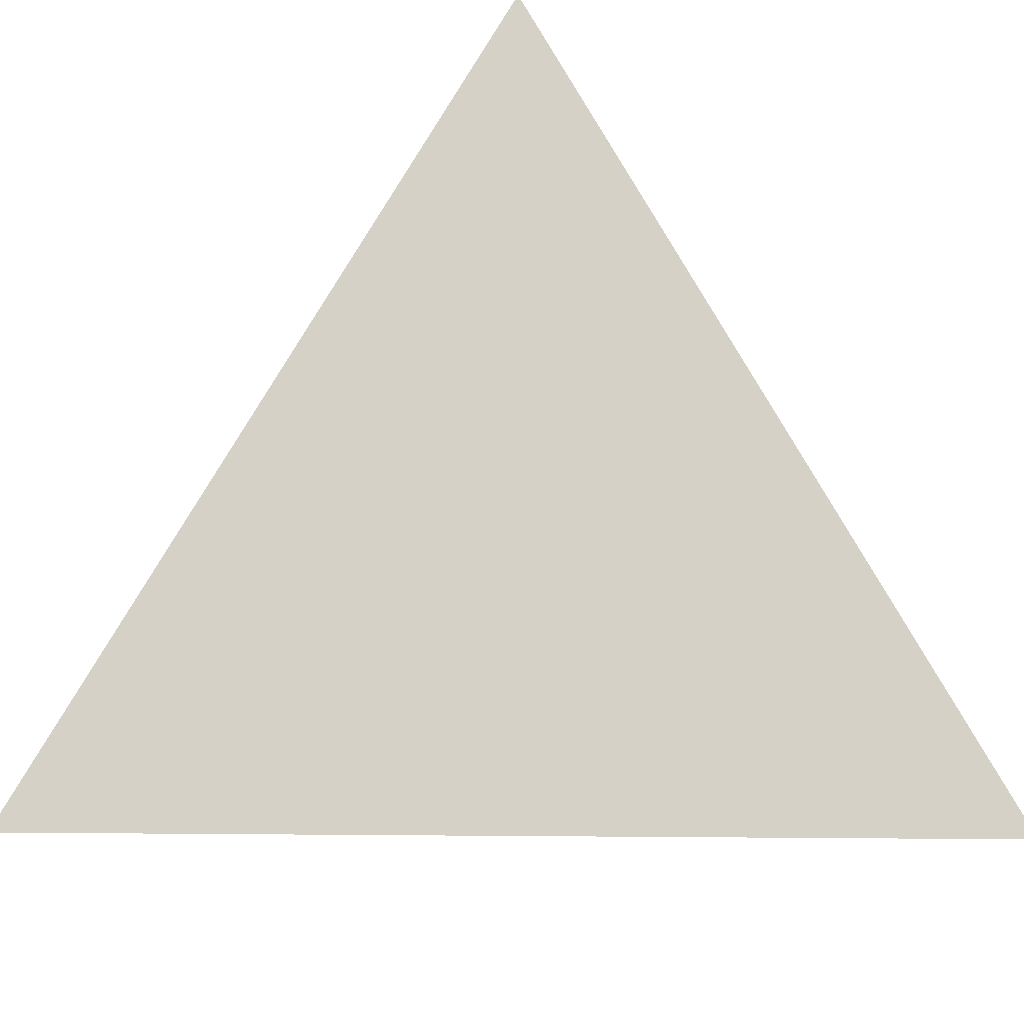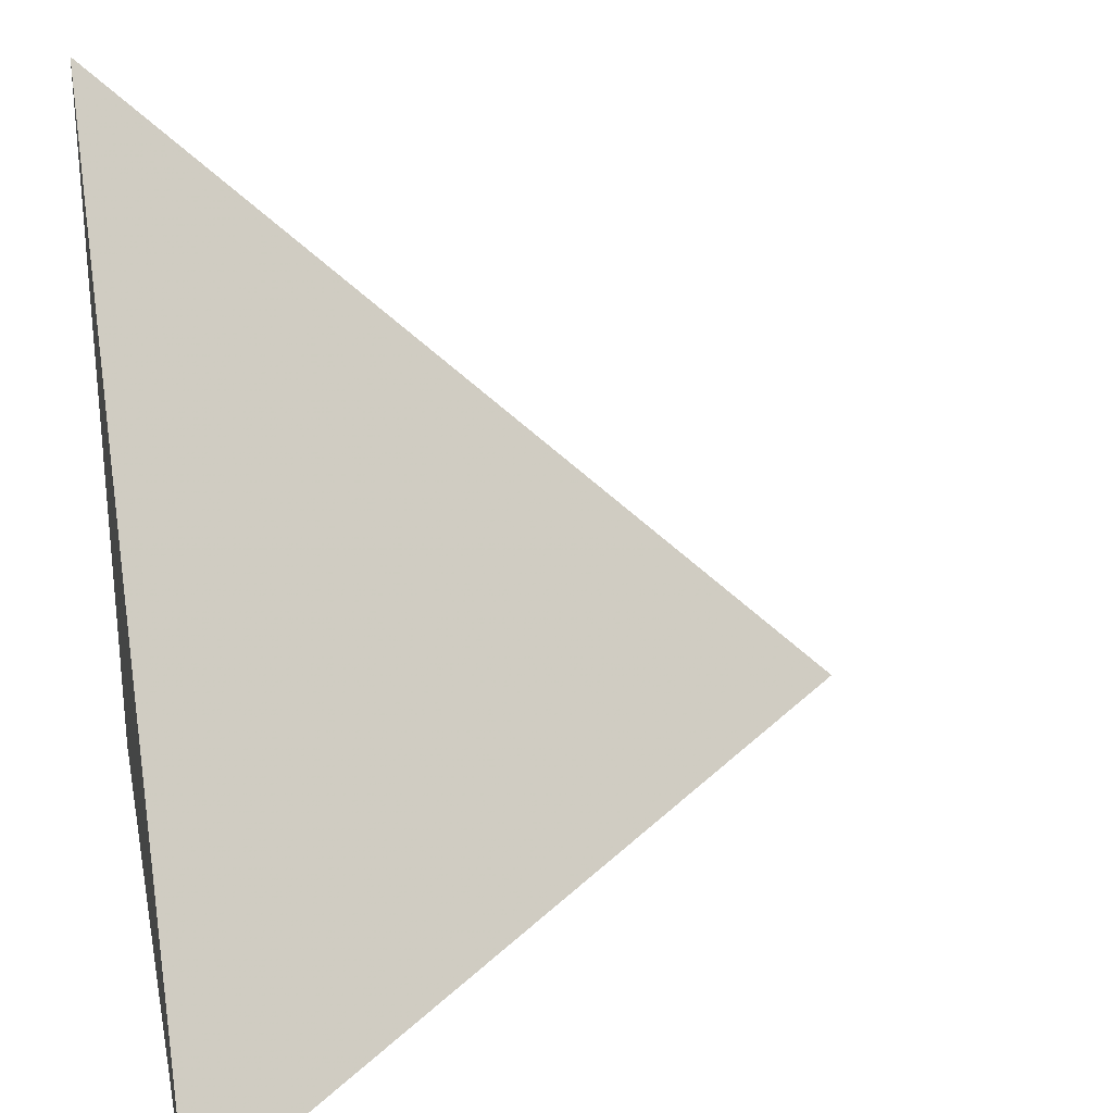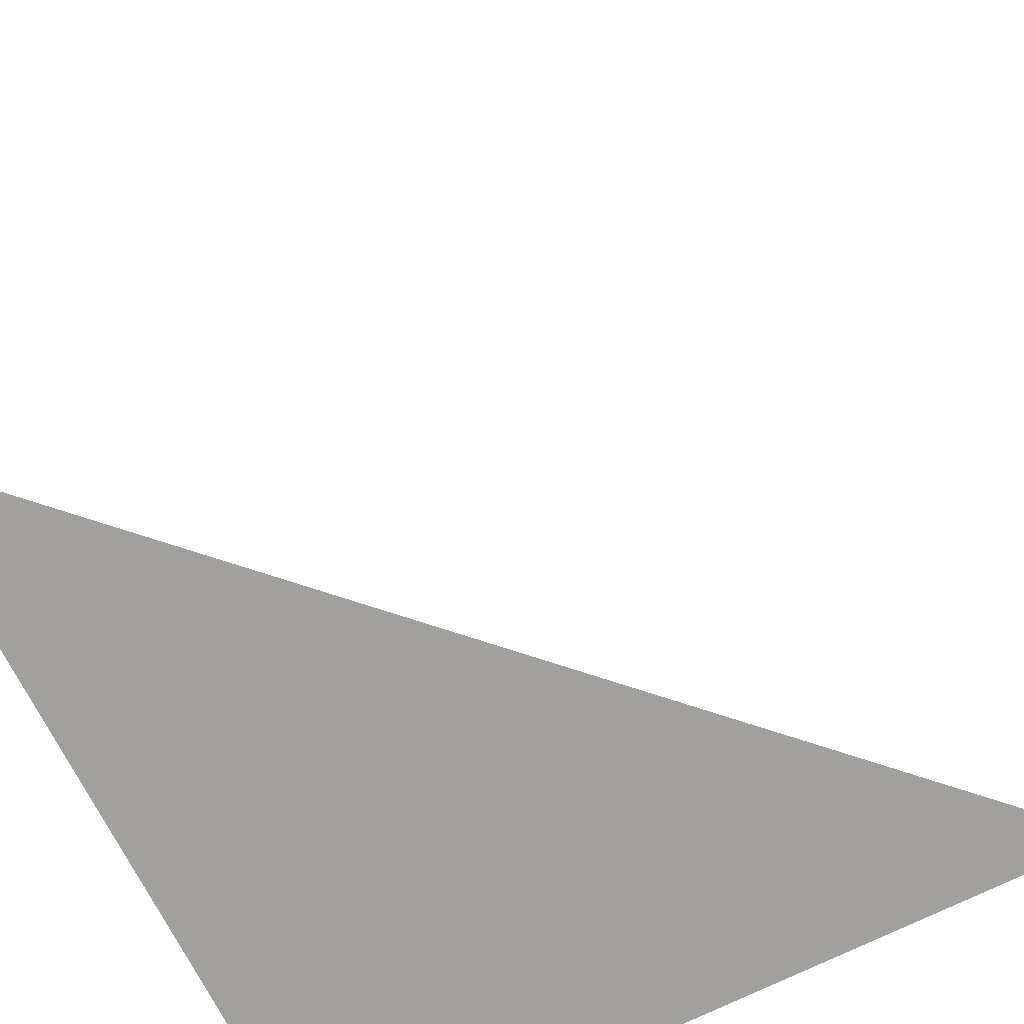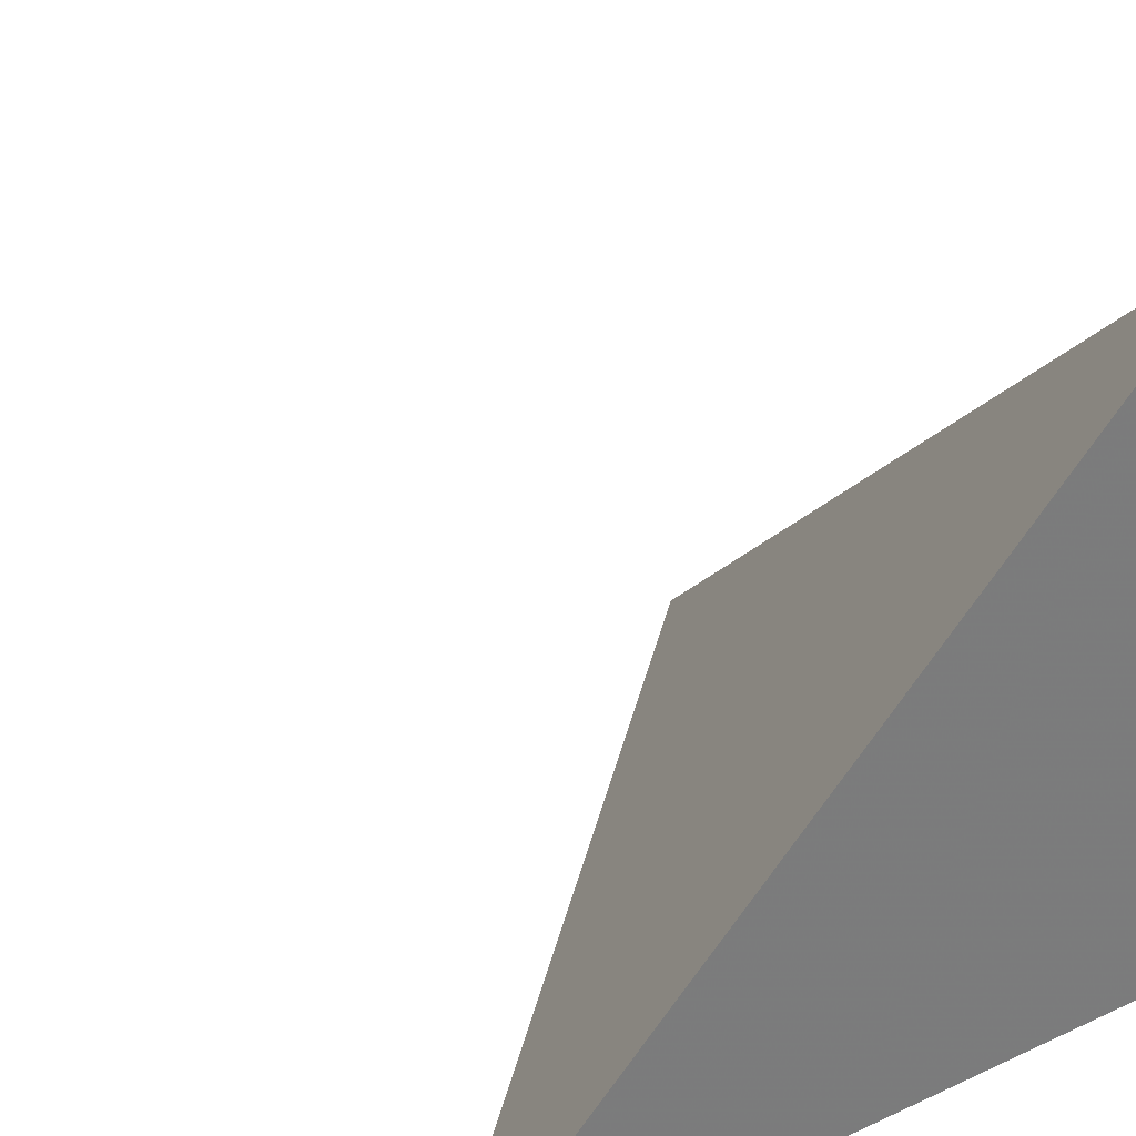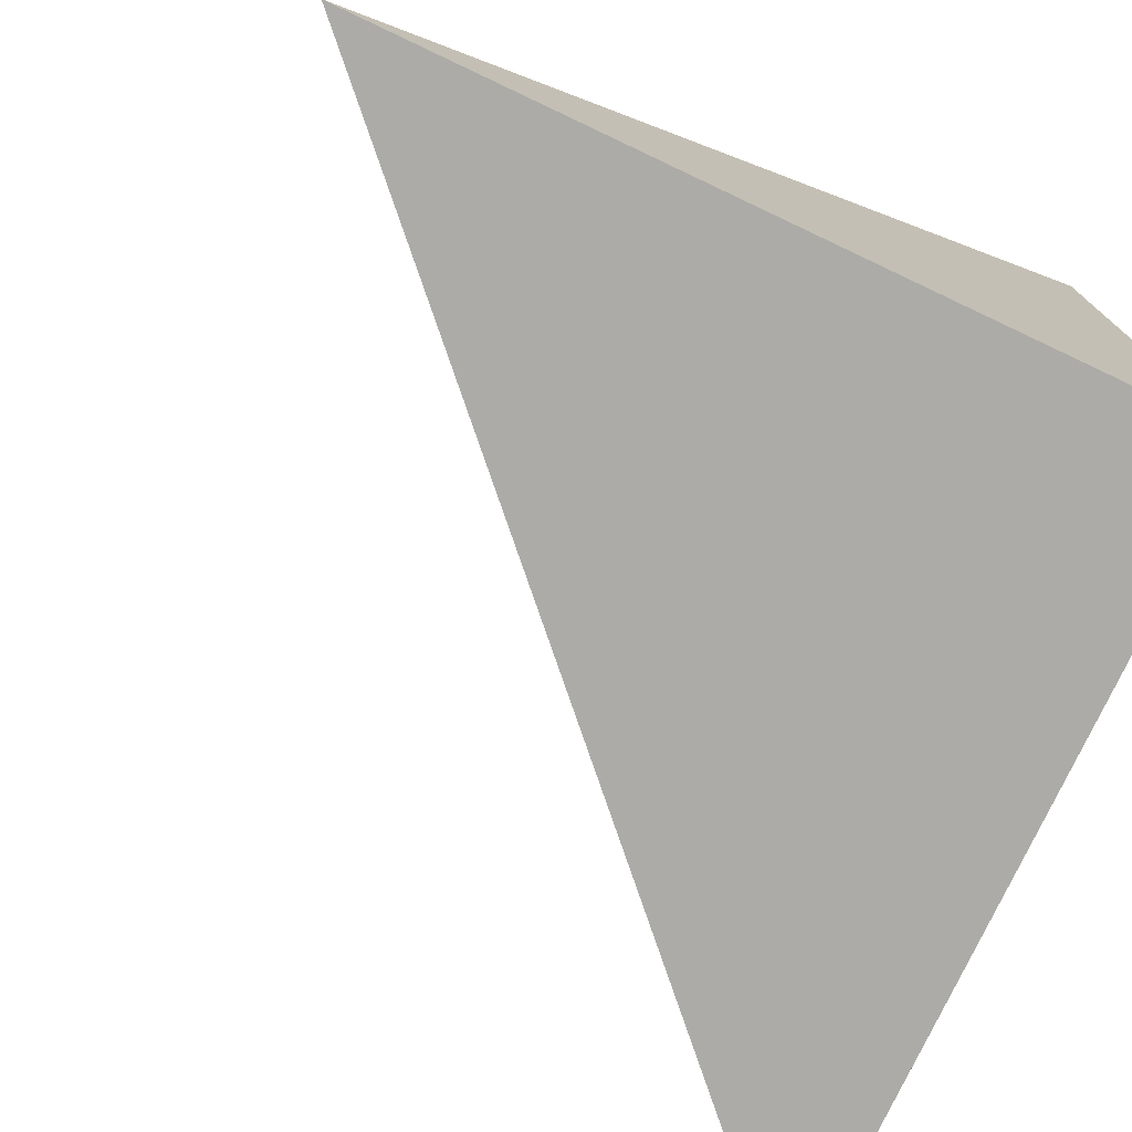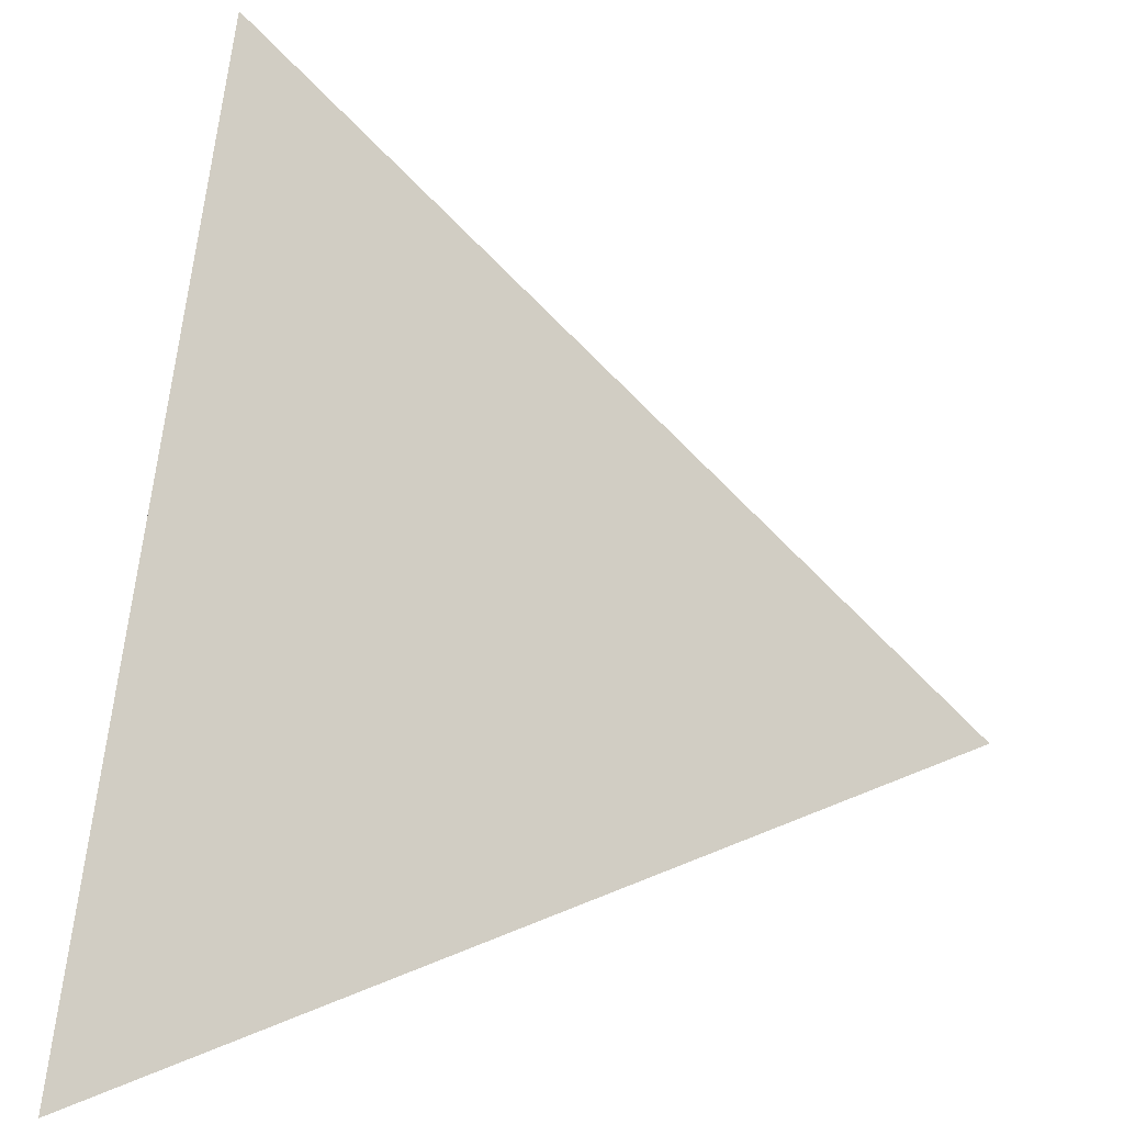
<metadata>
{"format":"obj","ext":"obj","renderer":"f3d","projection":"perspective","resolution":1024,"background":"white","views":[{"elev":25.5,"azim":45.7,"up":"+Y"},{"elev":26.5,"azim":-11.4,"up":"+Y"},{"elev":-71.6,"azim":26.6,"up":"+Y"},{"elev":33.1,"azim":-121.8,"up":"+Z"},{"elev":-76.2,"azim":-115.1,"up":"+Z"},{"elev":27.0,"azim":10.0,"up":"+Y"}]}
</metadata>
<code>
v  1.002  0  1.002
v  2  0  1
v  0.998  0.965  0.998
v  1  0  2
f 1 3 2
f 1 4 3
f 1 2 4
f 2 3 4

</code>
